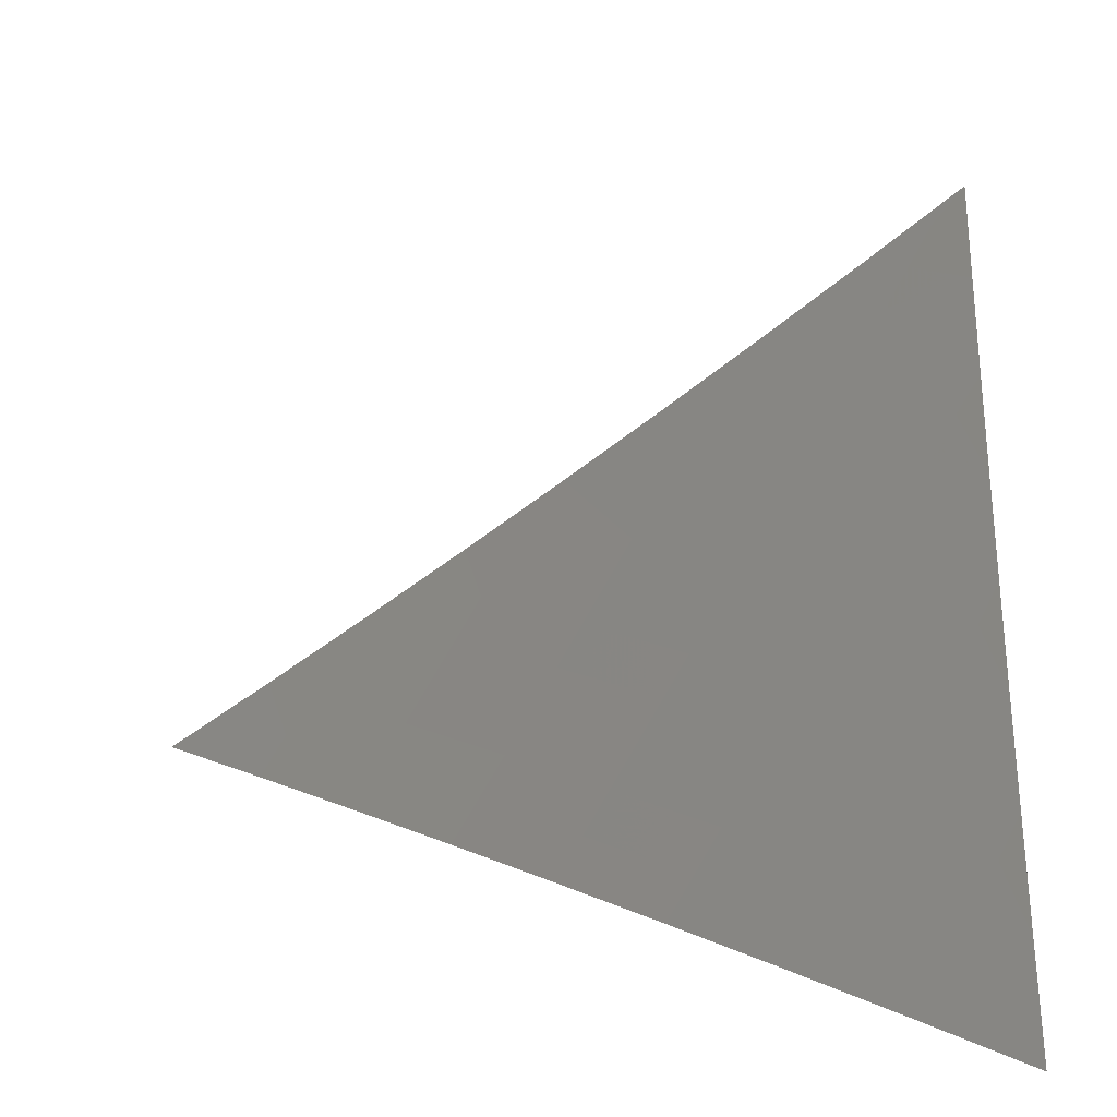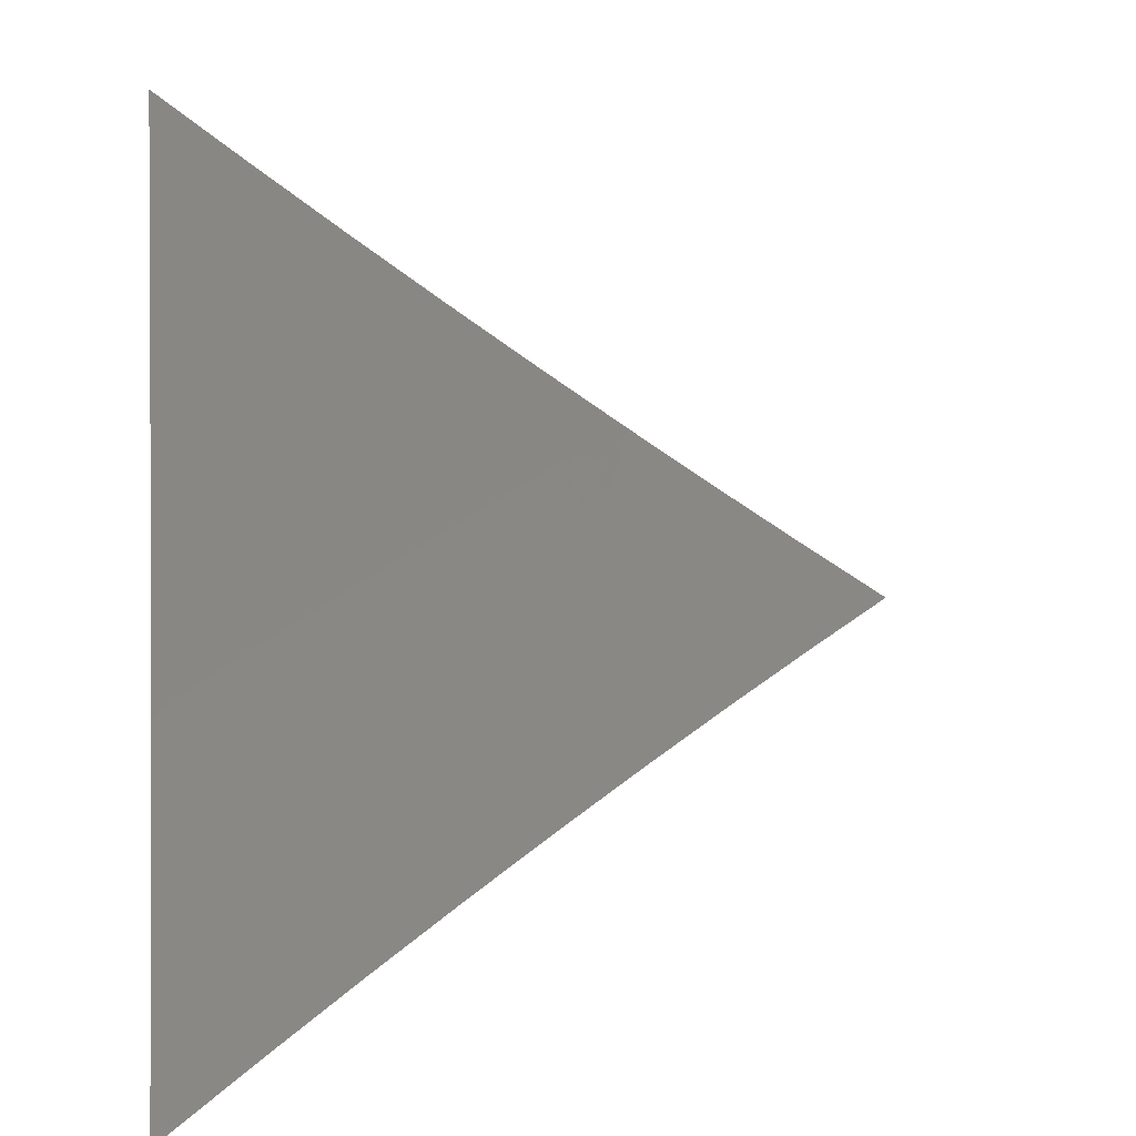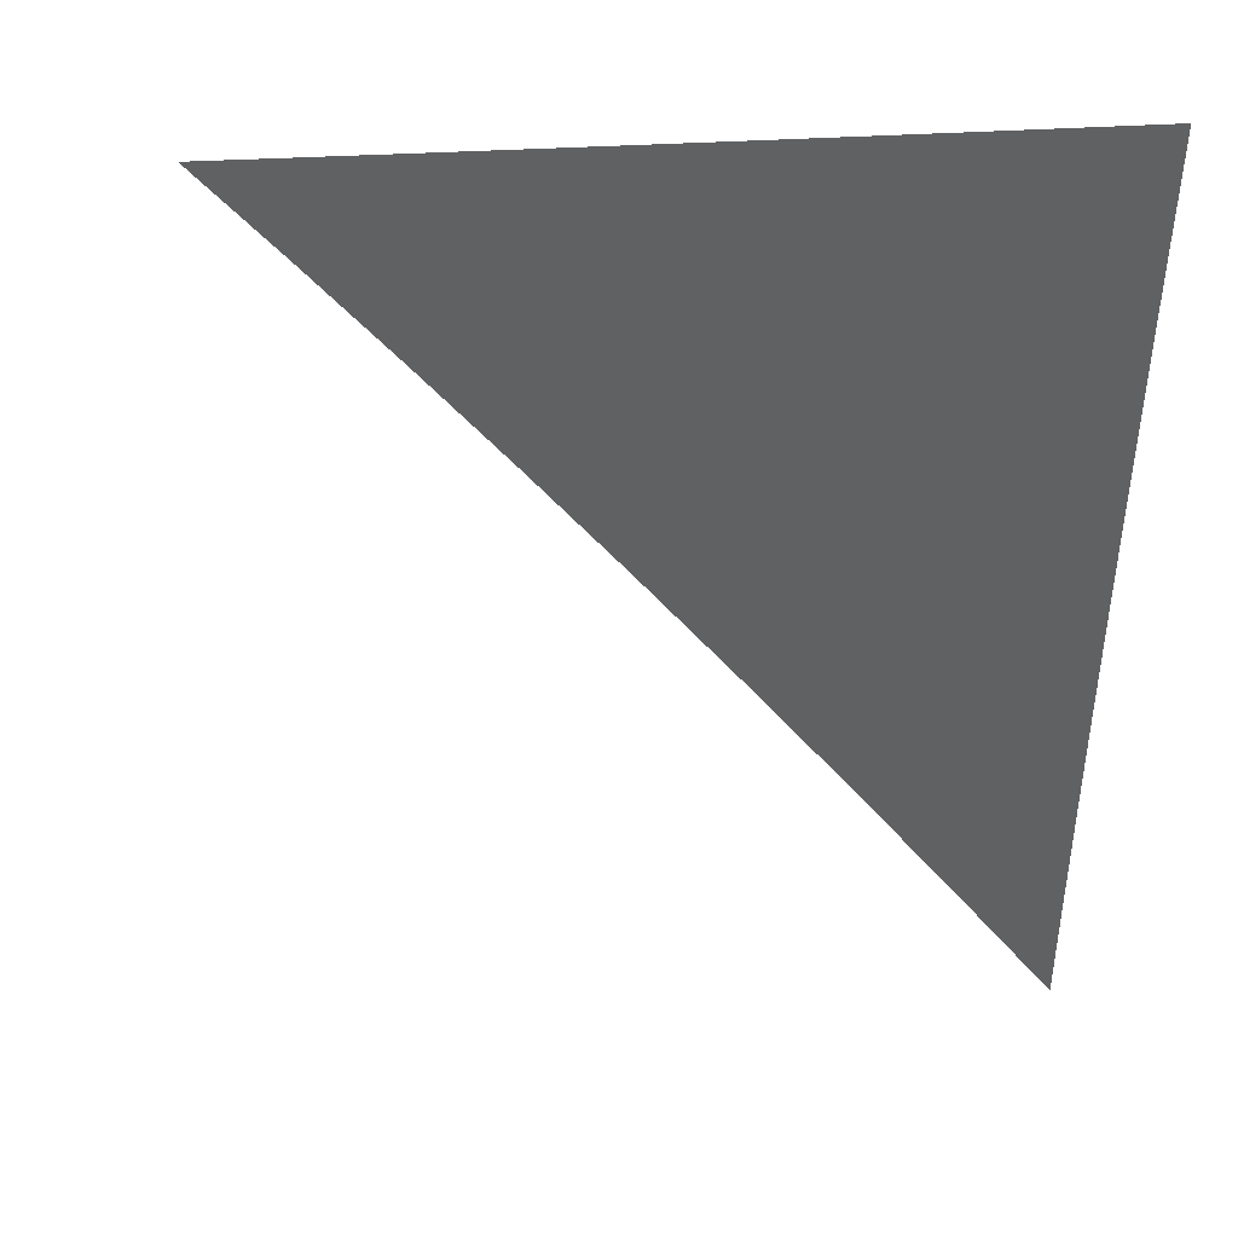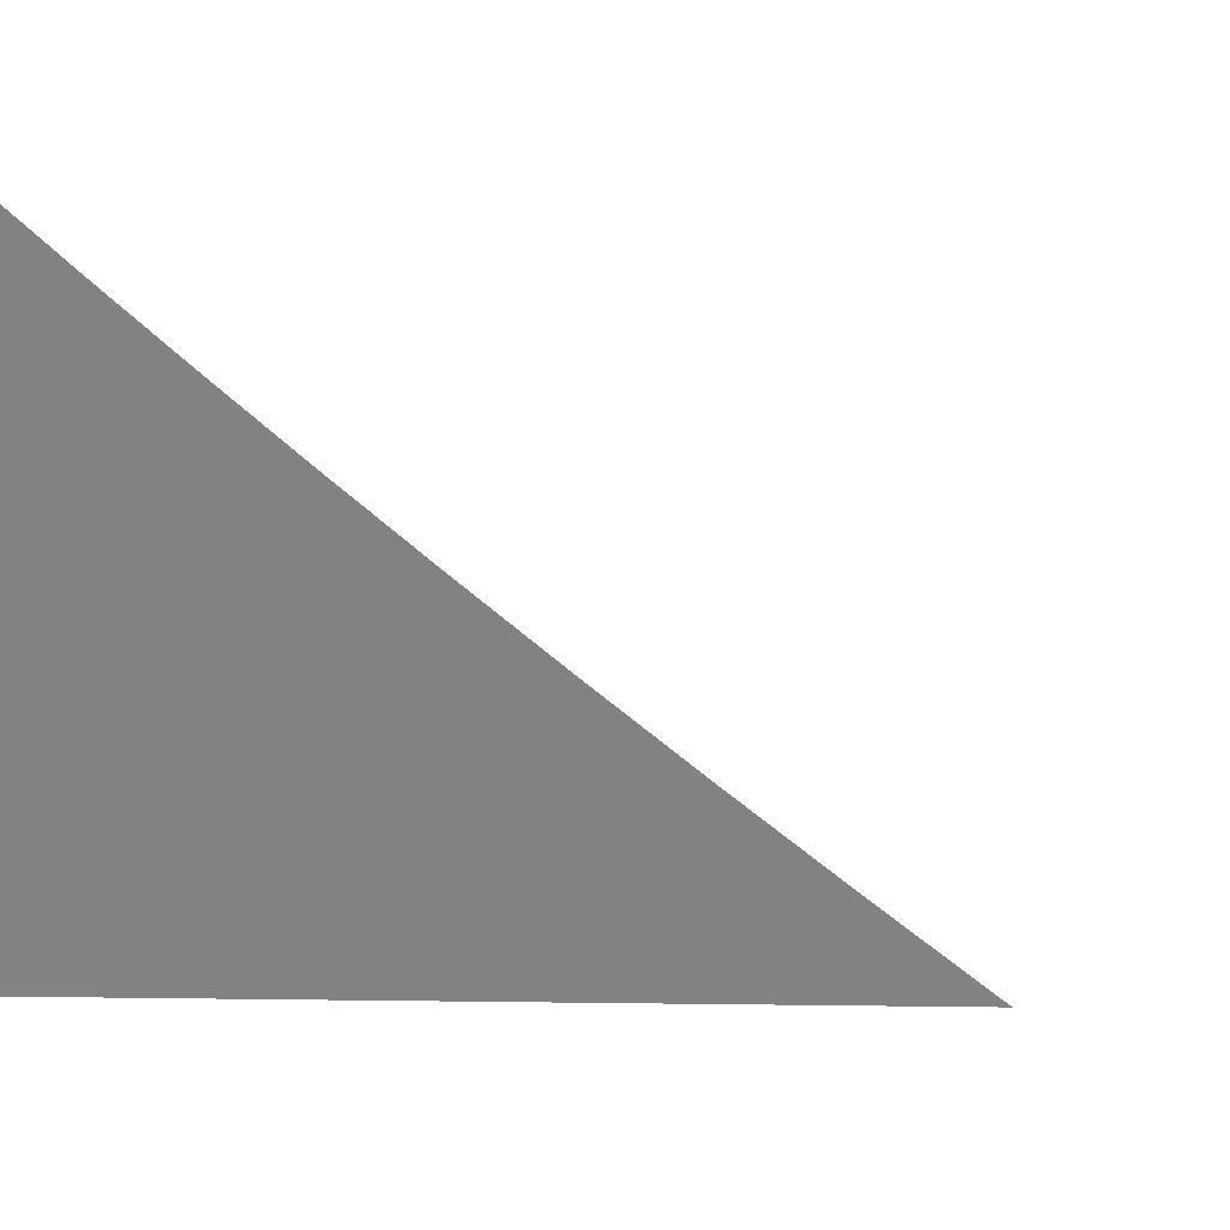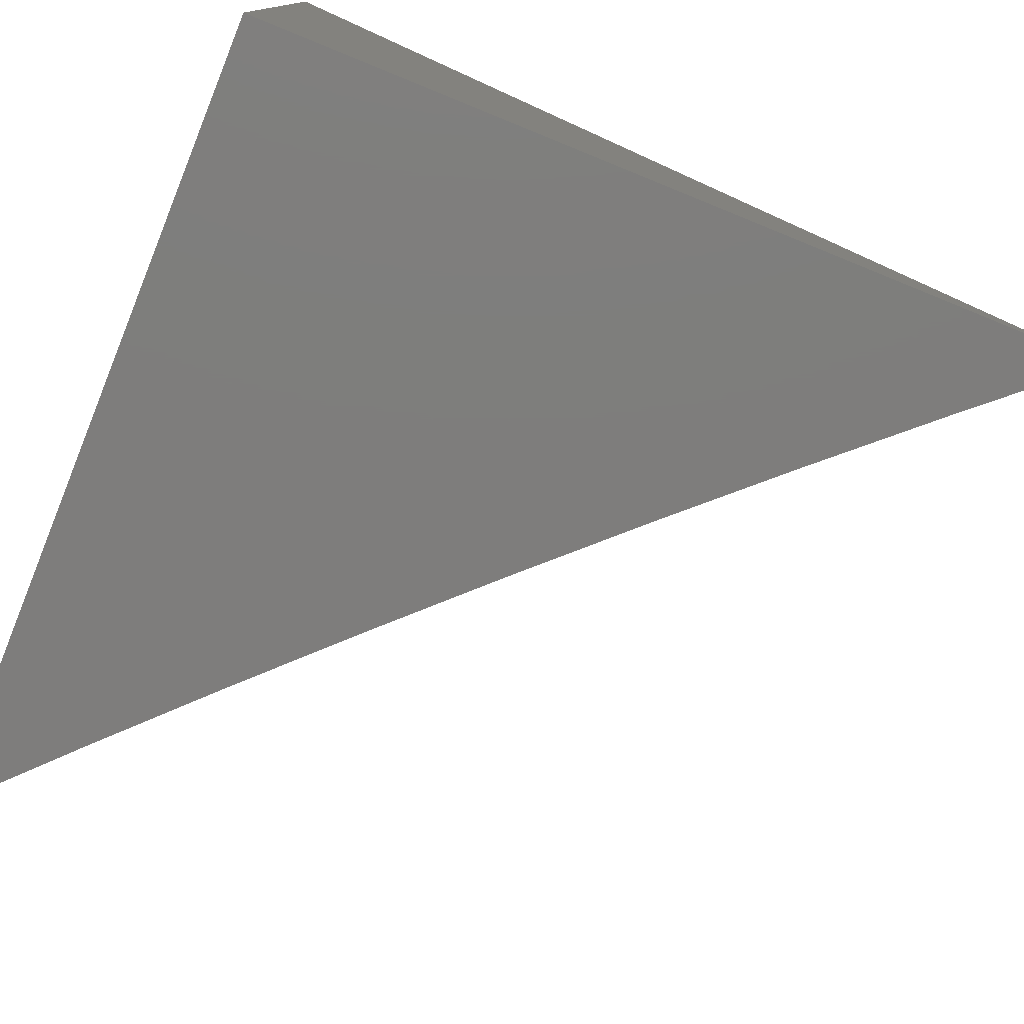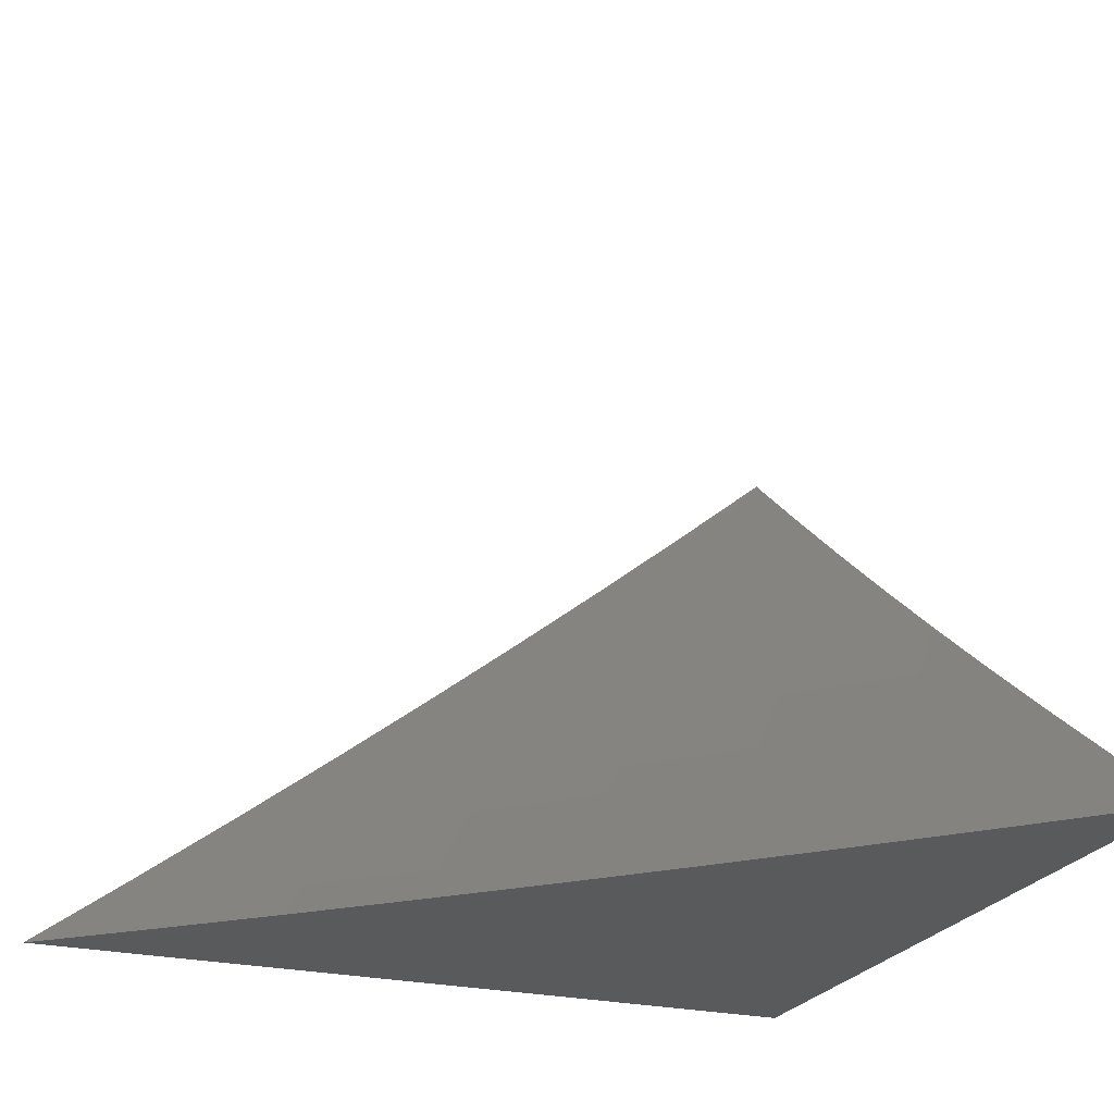
<metadata>
{"format":"stl","ext":"stl","renderer":"f3d","projection":"perspective","resolution":1024,"background":"white","views":[{"elev":-76.6,"azim":-2.2,"up":"+Y"},{"elev":32.8,"azim":-93.8,"up":"+Z"},{"elev":6.2,"azim":0.2,"up":"+Y"},{"elev":-5.7,"azim":-162.5,"up":"+Z"},{"elev":-77.2,"azim":157.9,"up":"+Z"},{"elev":-24.0,"azim":-21.6,"up":"+Z"}]}
</metadata>
<code>
# stl→obj: 82 verts, 160 faces
v 5.531 6 -7.95
v 5.462 6 -8
v 5.547 5.956 -7.974
v 5.532 5.939 -8
v 5.601 5.876 -8
v 5.617 5.893 -7.974
v 5.669 5.813 -8
v 5.685 5.83 -7.974
v 5.737 5.749 -8
v 5.753 5.766 -7.974
v 5.804 5.685 -8
v 5.82 5.701 -7.974
v 5.87 5.619 -8
v 5.887 5.635 -7.974
v 5.935 5.553 -8
v 5.952 5.569 -7.974
v 6 5.486 -8
v 6 5.552 -7.949
v 6 5.618 -7.898
v 5.986 5.601 -7.922
v 5.969 5.585 -7.948
v 5.903 5.652 -7.948
v 5.837 5.717 -7.948
v 5.77 5.782 -7.948
v 5.702 5.846 -7.948
v 5.633 5.91 -7.948
v 5.563 5.972 -7.948
v 6 5.682 -7.846
v 5.937 5.683 -7.896
v 5.92 5.668 -7.922
v 6 5.747 -7.794
v 5.987 5.731 -7.818
v 5.97 5.715 -7.844
v 5.954 5.699 -7.87
v 5.903 5.782 -7.844
v 5.886 5.766 -7.87
v 5.835 5.847 -7.844
v 5.818 5.831 -7.87
v 5.766 5.912 -7.844
v 5.75 5.896 -7.87
v 5.696 5.976 -7.844
v 5.68 5.96 -7.87
v 5.667 6 -7.847
v 5.599 6 -7.898
v 6 5.811 -7.741
v 5.935 5.813 -7.792
v 5.919 5.797 -7.818
v 6 5.874 -7.688
v 5.984 5.861 -7.713
v 5.968 5.845 -7.739
v 5.952 5.829 -7.765
v 5.899 5.912 -7.739
v 5.883 5.896 -7.765
v 5.829 5.977 -7.739
v 5.813 5.961 -7.765
v 5.802 6 -7.741
v 5.735 6 -7.794
v 6 5.937 -7.634
v 5.931 5.943 -7.686
v 5.915 5.928 -7.713
v 6 6 -7.579
v 5.978 5.991 -7.606
v 5.962 5.975 -7.633
v 5.946 5.959 -7.659
v 5.934 6 -7.634
v 5.868 6 -7.688
v 5.845 5.993 -7.713
v 5.712 5.993 -7.818
v 5.782 5.929 -7.818
v 5.798 5.945 -7.792
v 5.851 5.864 -7.818
v 5.867 5.88 -7.792
v 5.579 5.989 -7.922
v 5.649 5.927 -7.922
v 5.665 5.943 -7.896
v 5.718 5.863 -7.922
v 5.734 5.879 -7.896
v 5.786 5.799 -7.922
v 5.802 5.815 -7.896
v 5.854 5.733 -7.922
v 5.87 5.749 -7.896
v 6 6 -8
f 1 2 3
f 3 2 4
f 3 4 5
f 3 5 6
f 6 5 7
f 6 7 8
f 8 7 9
f 8 9 10
f 10 9 11
f 10 11 12
f 12 11 13
f 12 13 14
f 14 13 15
f 14 15 16
f 16 15 17
f 16 17 18
f 19 20 18
f 18 20 21
f 18 21 16
f 16 21 22
f 16 22 14
f 14 22 23
f 14 23 12
f 12 23 24
f 12 24 10
f 10 24 25
f 10 25 8
f 8 25 26
f 8 26 6
f 6 26 27
f 6 27 3
f 3 27 1
f 28 29 19
f 19 29 30
f 19 30 20
f 20 30 21
f 31 32 28
f 28 32 33
f 28 33 34
f 34 33 35
f 34 35 36
f 36 35 37
f 36 37 38
f 38 37 39
f 38 39 40
f 40 39 41
f 40 41 42
f 42 41 43
f 42 43 44
f 45 46 31
f 31 46 47
f 31 47 32
f 32 47 33
f 48 49 45
f 45 49 50
f 45 50 51
f 51 50 52
f 51 52 53
f 53 52 54
f 53 54 55
f 55 54 56
f 55 56 57
f 58 59 48
f 48 59 60
f 48 60 49
f 49 60 50
f 61 62 58
f 58 62 63
f 58 63 64
f 64 63 65
f 64 65 66
f 61 65 62
f 62 65 63
f 56 67 66
f 66 67 60
f 66 60 59
f 43 68 57
f 57 68 69
f 57 69 70
f 70 69 71
f 70 71 72
f 72 71 47
f 72 47 46
f 1 73 44
f 44 73 74
f 44 74 75
f 75 74 76
f 75 76 77
f 77 76 78
f 77 78 79
f 79 78 80
f 79 80 81
f 81 80 30
f 81 30 29
f 73 1 27
f 74 73 26
f 26 73 27
f 42 44 75
f 76 74 25
f 25 74 26
f 68 43 41
f 40 42 77
f 77 42 75
f 69 68 39
f 39 68 41
f 78 76 24
f 24 76 25
f 38 40 79
f 79 40 77
f 55 57 70
f 71 69 37
f 37 69 39
f 67 56 54
f 53 55 72
f 72 55 70
f 60 67 52
f 52 67 54
f 80 78 23
f 23 78 24
f 36 38 81
f 81 38 79
f 47 71 35
f 35 71 37
f 51 53 46
f 46 53 72
f 50 60 52
f 64 66 59
f 58 64 59
f 30 80 22
f 22 80 23
f 34 36 29
f 29 36 81
f 33 47 35
f 45 51 46
f 21 30 22
f 28 34 29
f 61 58 82
f 82 58 48
f 82 48 45
f 45 31 82
f 82 31 28
f 82 28 19
f 19 18 82
f 82 18 17
f 17 15 82
f 82 15 13
f 82 13 11
f 11 9 82
f 82 9 7
f 82 7 5
f 5 4 82
f 82 4 2
f 2 1 82
f 82 1 44
f 82 44 43
f 43 57 82
f 82 57 56
f 82 56 66
f 66 65 82
f 82 65 61

</code>
